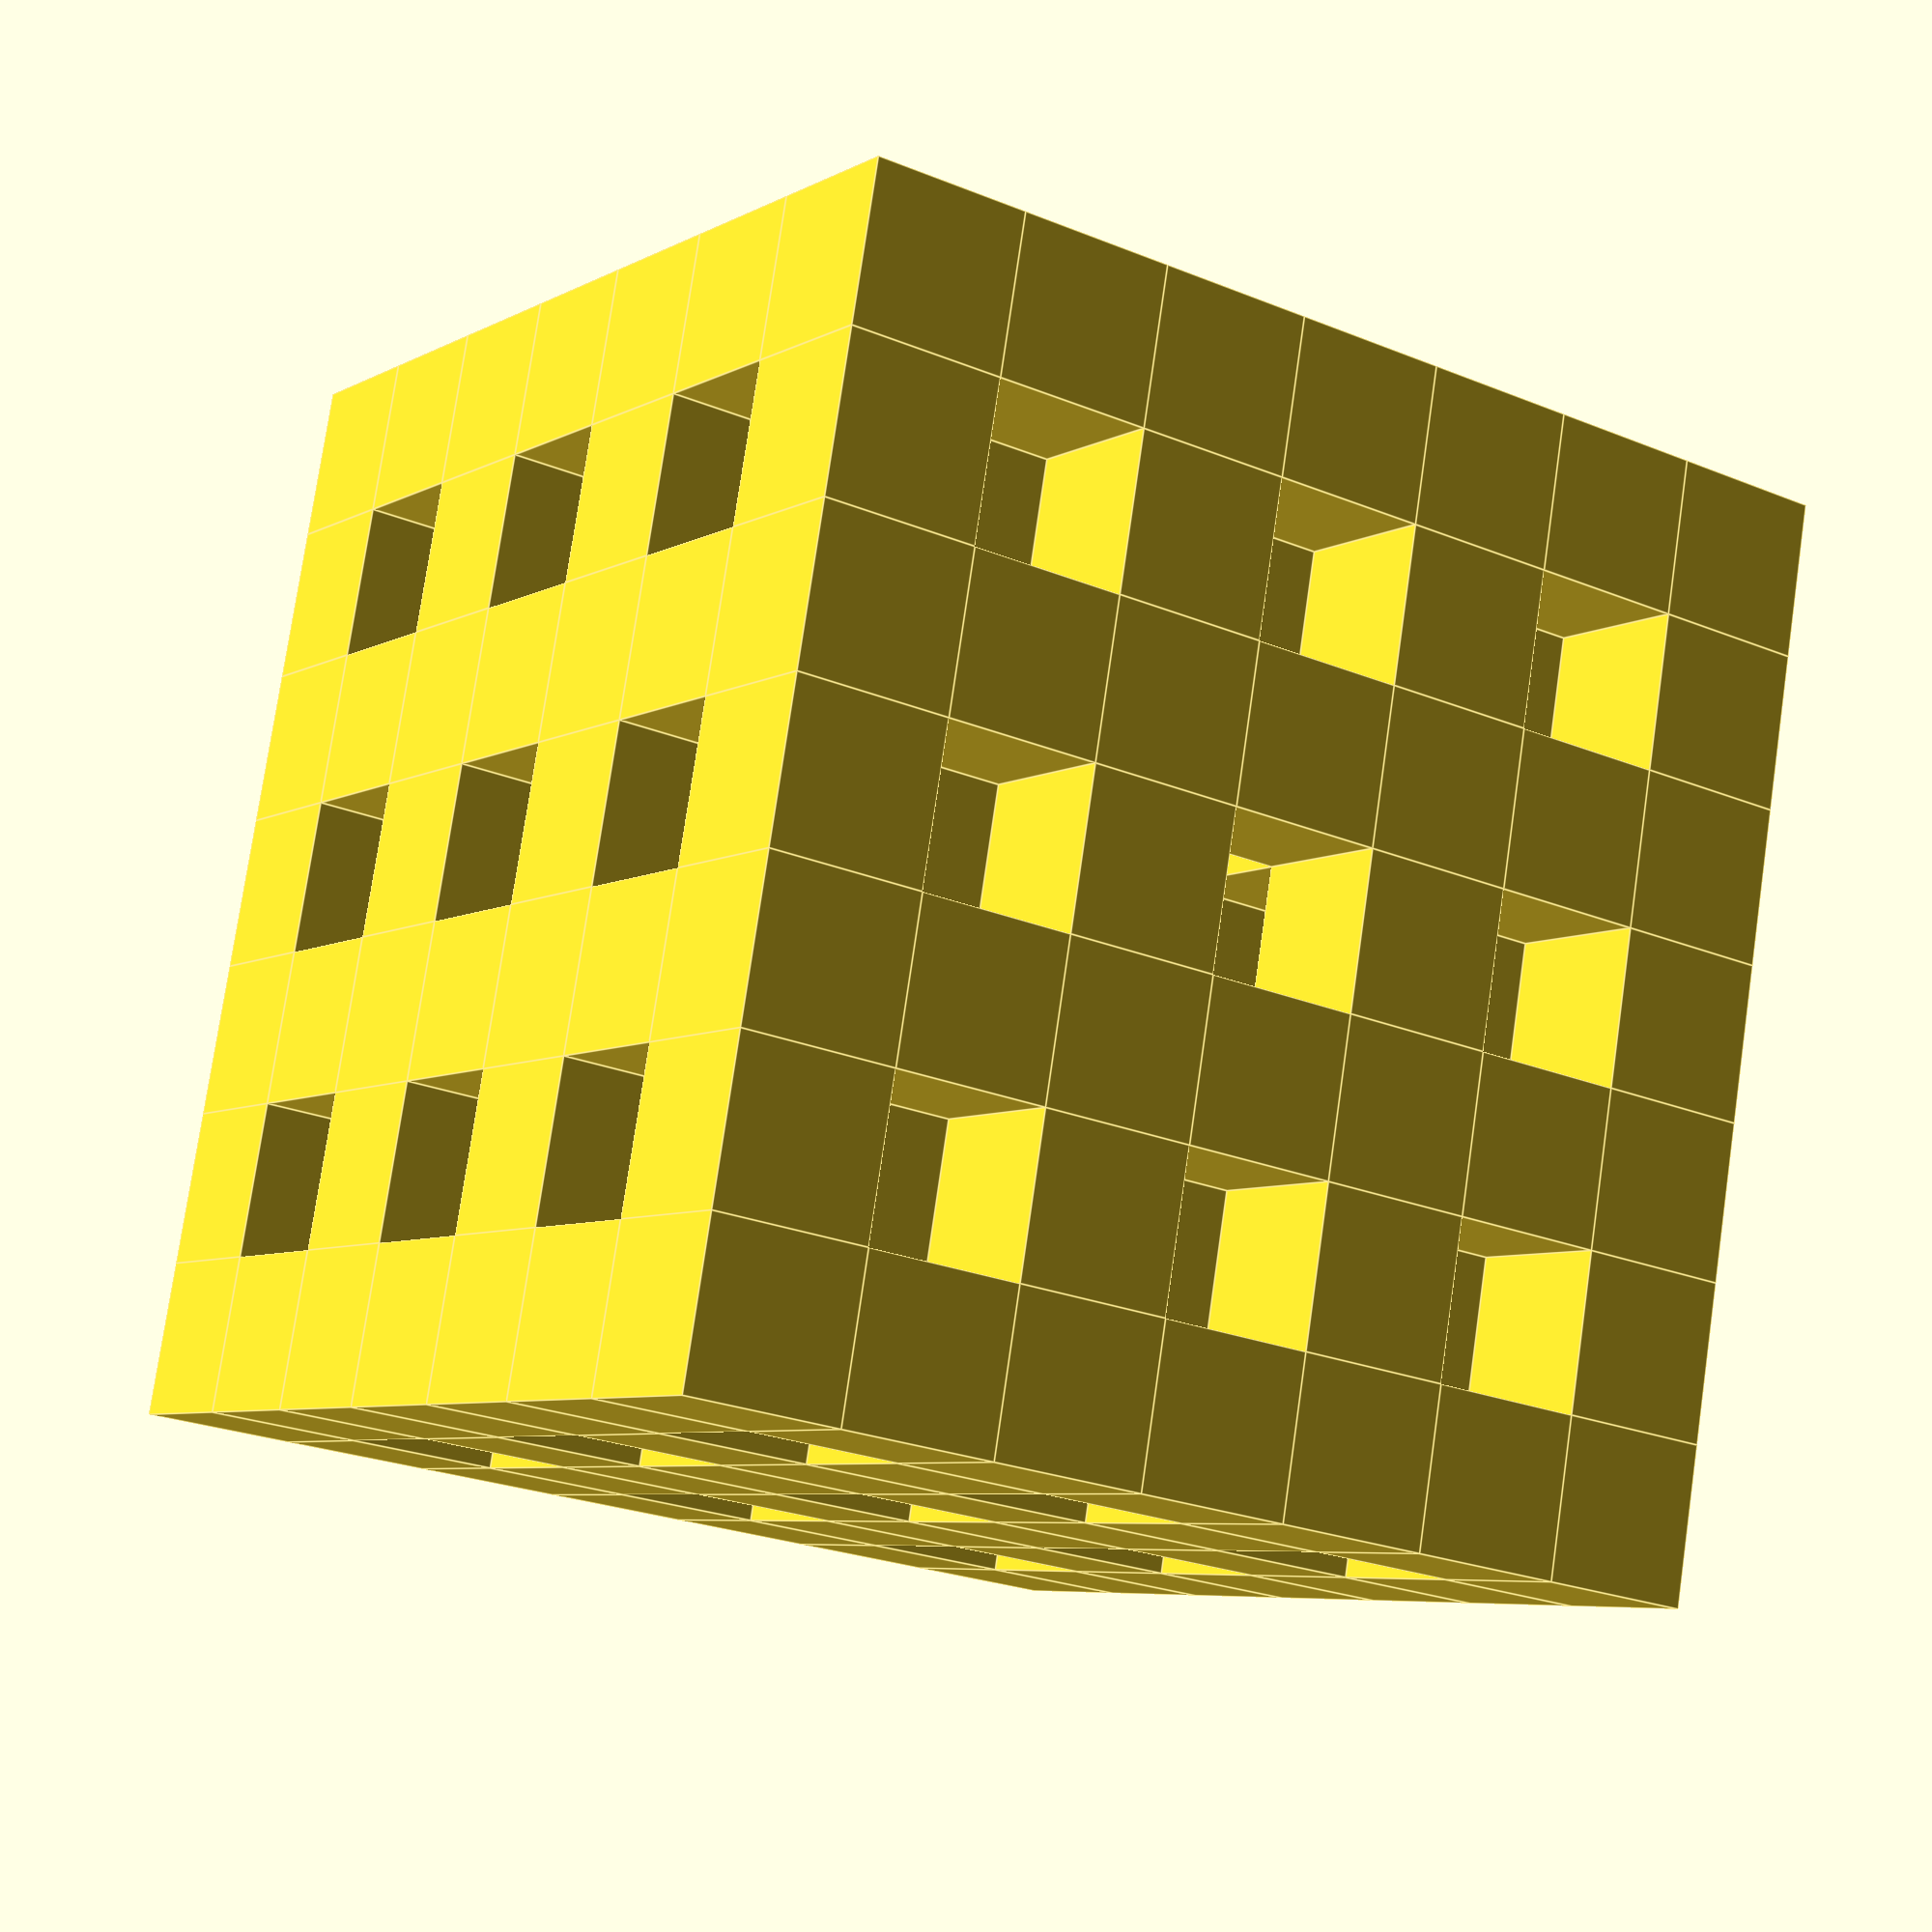
<openscad>
/***************************************************
Sierpinski Generator
By Adam Anderson 

Iteratively creates the Sierpinski Octahedron using any 
starting 3D shape.
***************************************************/

//What would you like the starting shape to be?
shape = "Cube"; //["Sphere":Sphere, "Cube":Cube]

side_length = 8;

//Controls the size of seed shapes
overlap = 1; //[0.5:0.5:10]

iterations = 3; //[1:8]

/* Useful_length scales the input length depending on the number
* of iterations so that the final geometry will occupy roughly the same
* volume regardless of the number of iterations.
*/
useful_length = side_length / pow(2, iterations - 1);

if(shape == "Cube") {
    Sierpinski(side_length, iterations) {
        cube(useful_length, center = true);
    }
}
else if(shape == "Sphere") {
    Sierpinski(side_length, iterations) {
        sphere(useful_length);
    }
}

module iterate(inputSize = 10) {
    size = inputSize / 2;
    /* TOP VERTICES */
    translate([0, 0, size]) {
        translate([size, size, 0]) children(0);
        translate([size, -size, 0]) children(0);
        translate([-size, size, 0]) children(0);
        translate([-size, -size, 0]) children(0);
        translate([0, size, 0]) children(0);
        translate([0, -size, 0]) children(0);
        translate([-size, 0, 0]) children(0);
        translate([size, 0, 0]) children(0);
    }
    /* EQUATORIAL VERTICES */
    translate([size, size, 0]) children(0);
    translate([-size, size, 0]) children(0);
    translate([size, -size, 0]) children(0);
    translate([-size, -size, 0]) children(0);
    
    /* BOTTOM VERTICES */
    translate([0, 0, -size]) {
        translate([size, size, 0]) children(0);
        translate([size, -size, 0]) children(0);
        translate([-size, size, 0]) children(0);
        translate([-size, -size, 0]) children(0);
        translate([0, size, 0]) children(0);
        translate([0, -size, 0]) children(0);
        translate([-size, 0, 0]) children(0);
        translate([size, 0, 0]) children(0);
    }
}

/********************************************
Octahedron.scad
By Adam Anderson

Provides a module for creating an octahedron
********************************************/

module octahedron(size = 4) {
    polyhedron(
        points = [ 
            [0,0, size], //0
            [0, size, 0], //1
            [size, 0, 0], //2
            [0, 0, -size], //3
            [0, -size, 0], //4
            [-size, 0, 0] //5
        ],
        faces = [
            [0, 1, 2],
            [0, 2, 4],
            [0, 4, 5],
            [0, 5, 1],
            [3, 1, 2],
            [3, 4, 2],
            [3, 5, 4],
            [3, 1, 5]
        ]
    );
}

/*
* Uses input shape to create Sierpinski Tetrix by scaling
* and translating duplicates of the original shape.
* See the iterate module for specific translation amounts.
*/
module Sierpinski(side = 10, iterations = 5) {
    if(iterations > 0) {
        iterate(side) {
            Sierpinski(side / 2, iterations - 1) {
                children(0);
            }
        }
        scale(overlap) children(0);
    }
}
</openscad>
<views>
elev=204.1 azim=194.9 roll=124.2 proj=p view=edges
</views>
